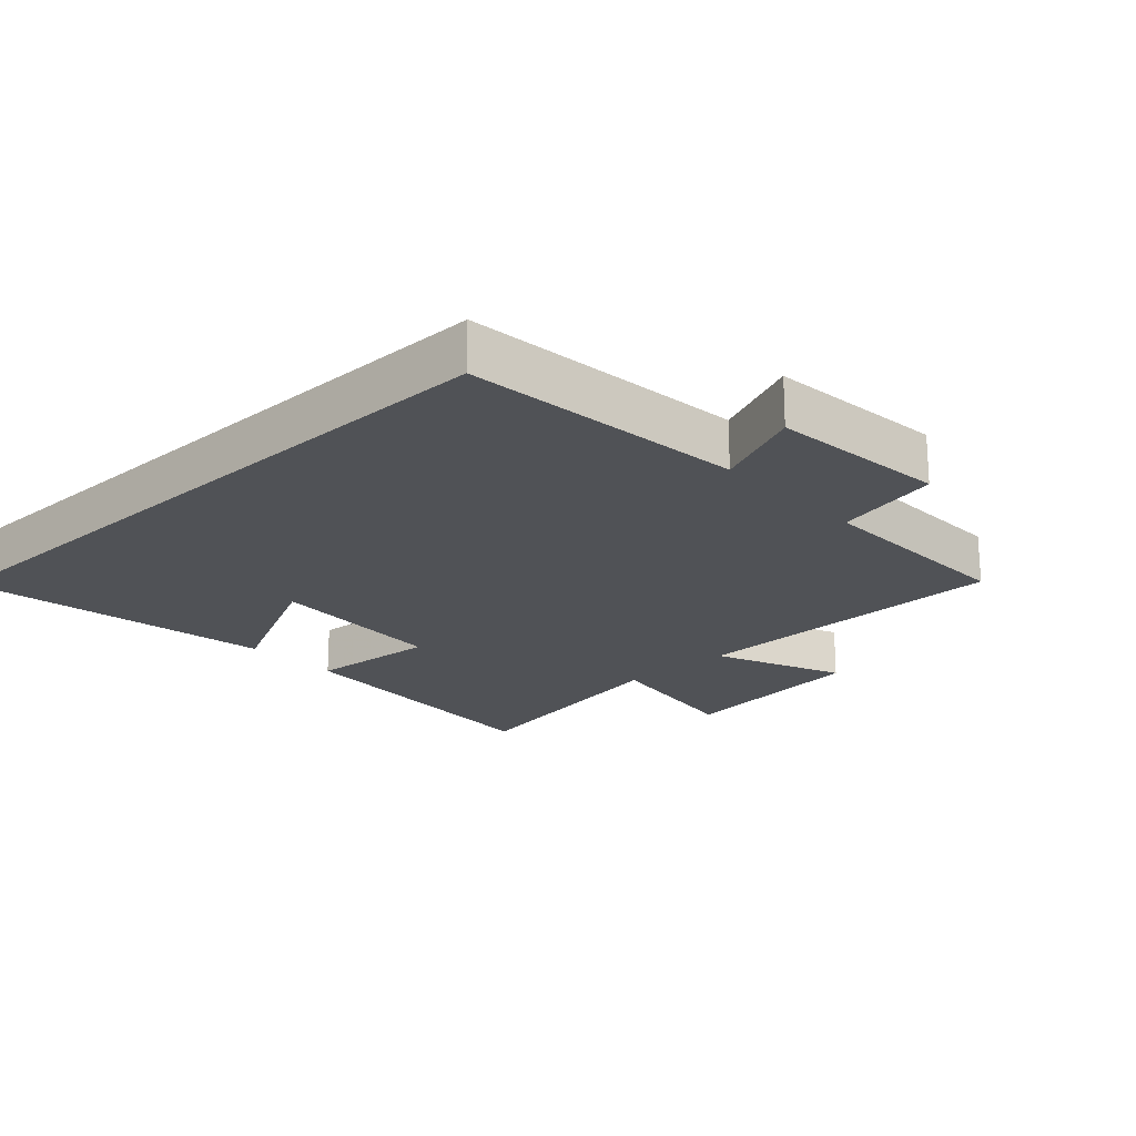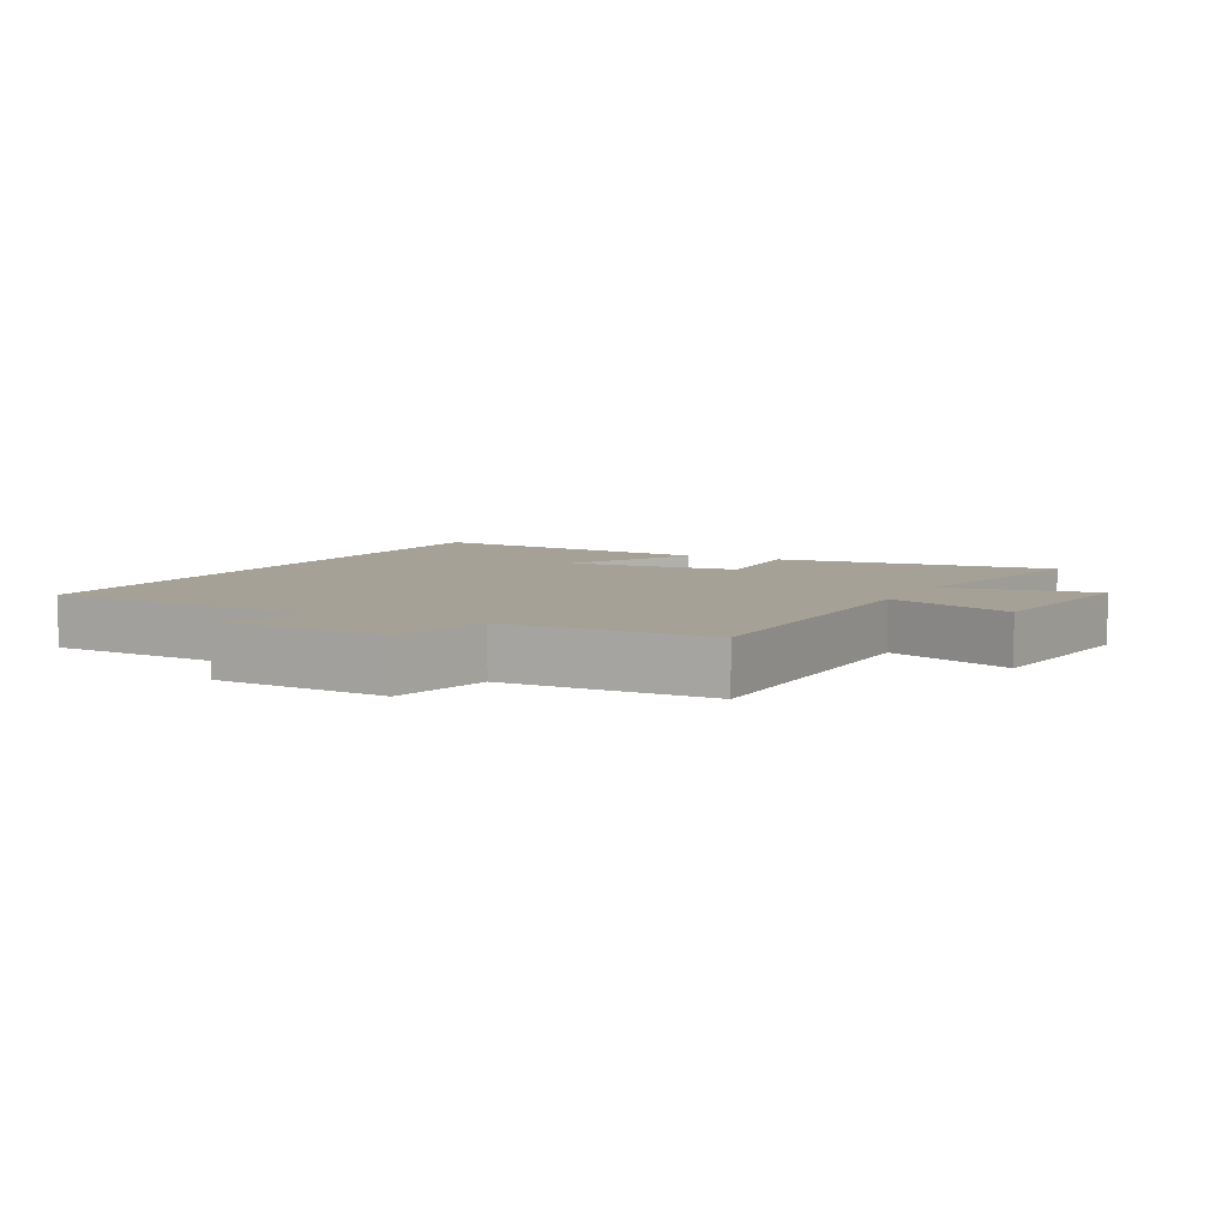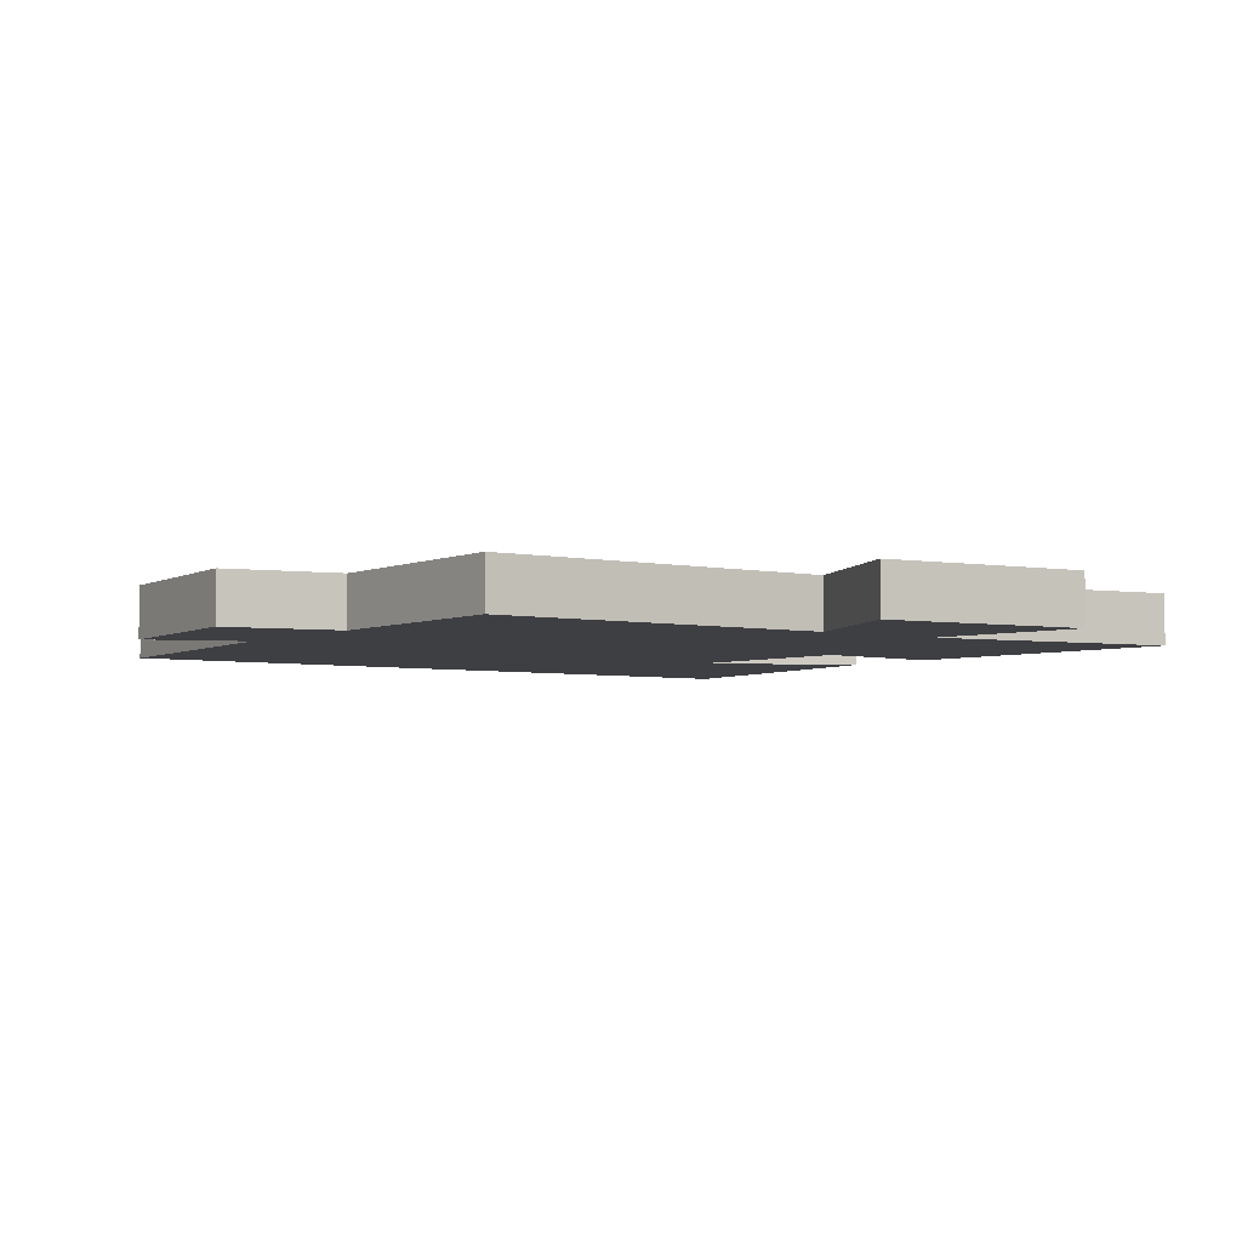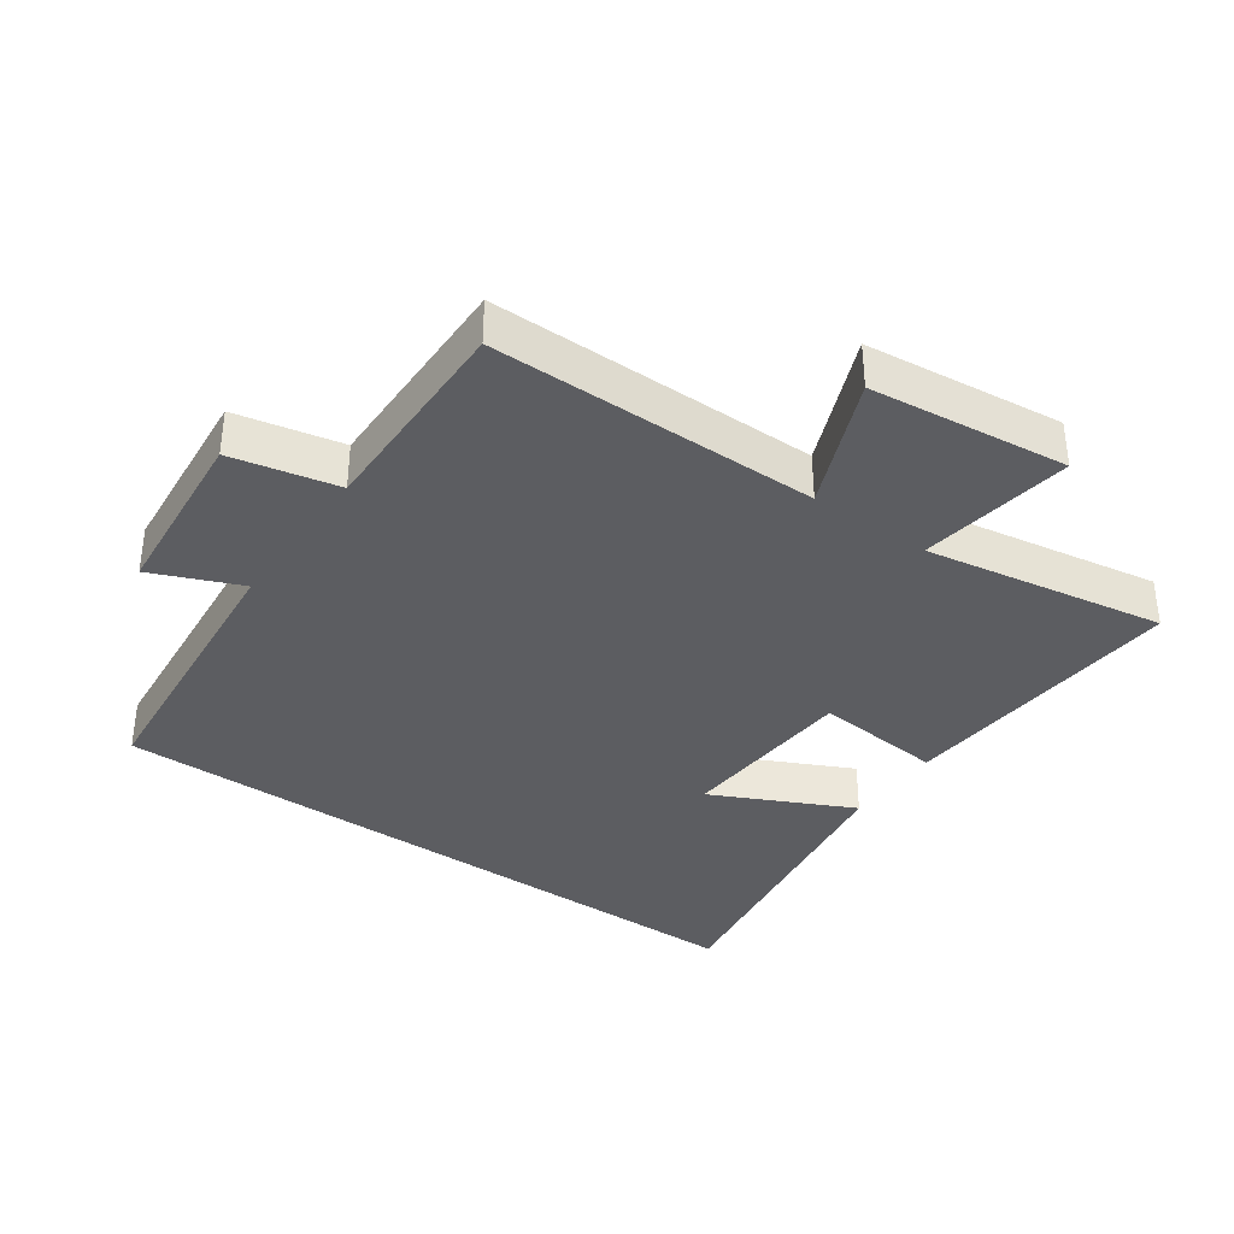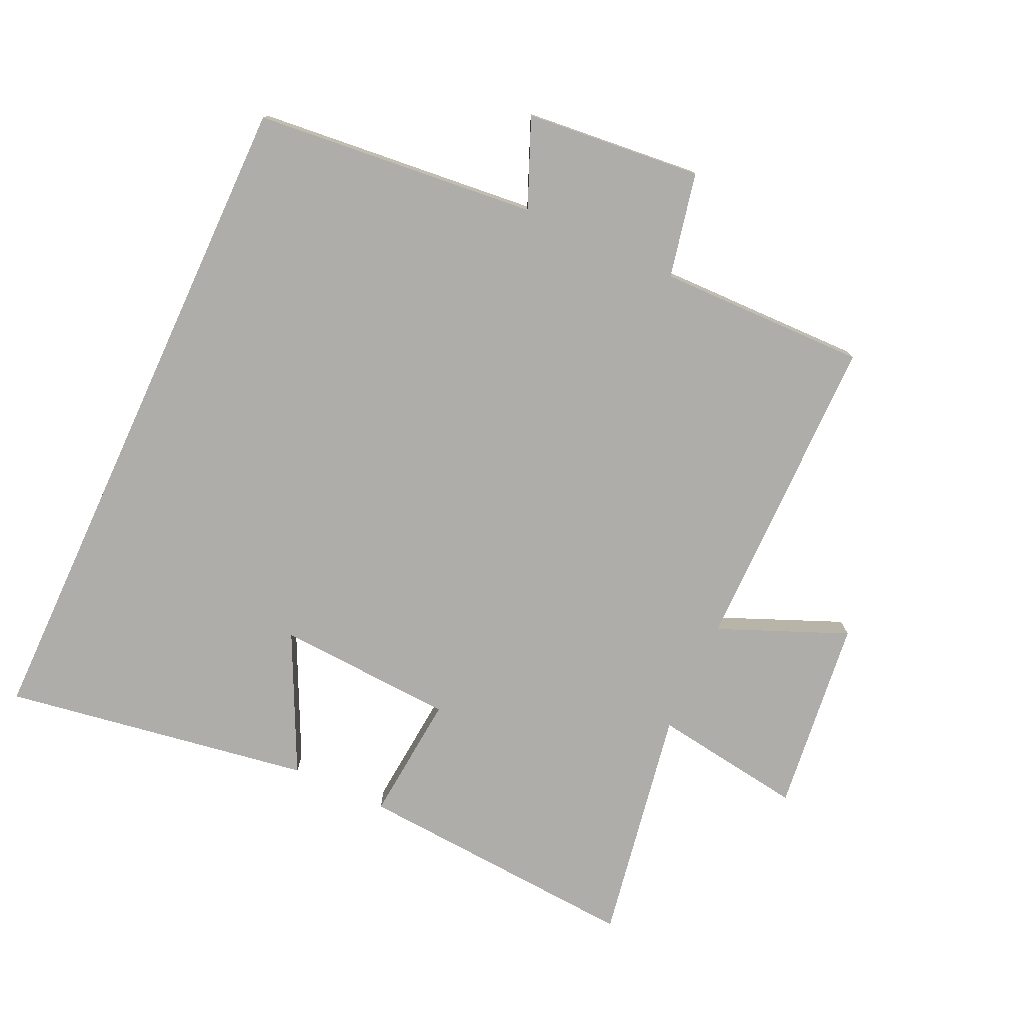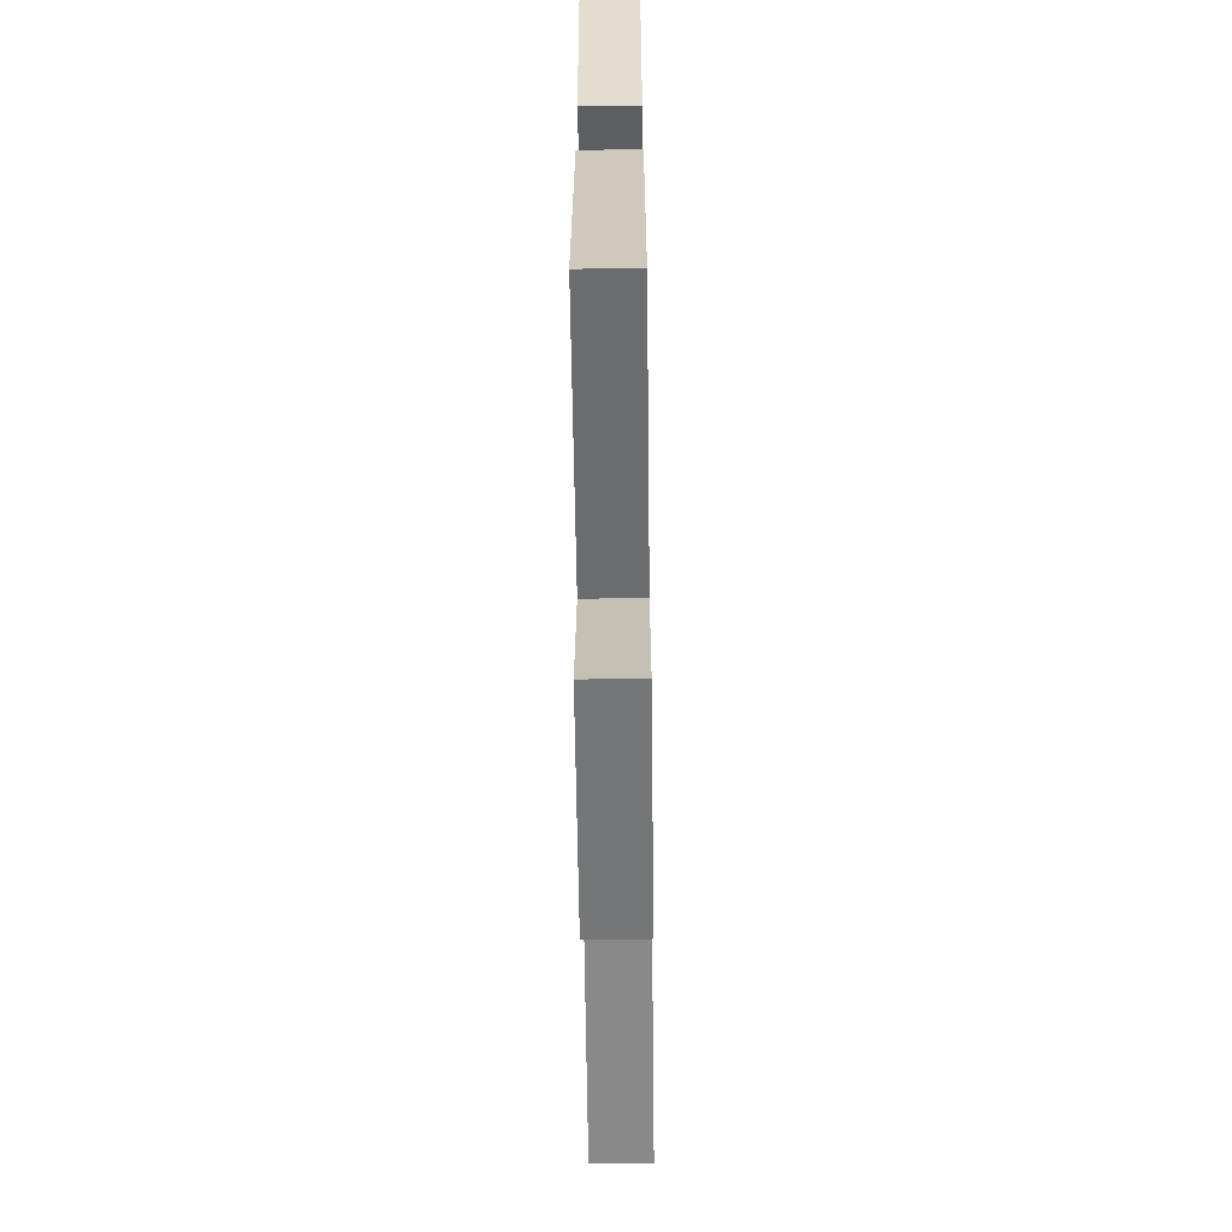
<metadata>
{"format":"obj","ext":"obj","renderer":"f3d","projection":"perspective","resolution":1024,"background":"white","views":[{"elev":-20.8,"azim":43.2,"up":"+Y"},{"elev":6.0,"azim":117.0,"up":"+Y"},{"elev":-4.2,"azim":144.3,"up":"+Y"},{"elev":-36.5,"azim":144.7,"up":"+Y"},{"elev":-77.2,"azim":65.3,"up":"+Y"},{"elev":-63.3,"azim":-89.3,"up":"+Z"}]}
</metadata>
<code>
v -0.531 0.07 -0.562
v -0.5 0.07 -0.124
v -0.305 0.07 -0.142
v -0.289 0.07 0.13
v -0.5 0.07 0.028
v -0.575 0.07 0.5
v 0.458 0.07 0.5
v 0.5 0.07 0.068
v 0.634 0.07 0.124
v 0.66 0.07 -0.146
v 0.5 0.07 -0.18
v 0.505 0.07 -0.499
v 0.012 0.07 -0.5
v 0.094 0.07 -0.697
v -0.204 0.07 -0.731
v -0.17 0.07 -0.5
v -0.531 0 -0.562
v -0.5 0 -0.124
v -0.305 0 -0.142
v -0.289 0 0.13
v -0.5 0 0.028
v -0.575 0 0.5
v 0.458 0 0.5
v 0.5 0 0.068
v 0.634 0 0.124
v 0.66 0 -0.146
v 0.5 0 -0.18
v 0.505 0 -0.499
v 0.012 0 -0.5
v 0.094 0 -0.697
v -0.204 0 -0.731
v -0.17 0 -0.5
f 13 14 15 16
f 11 12 13 16
f 11 16 1
f 8 9 10 11
f 4 5 6 7
f 3 4 7 8
f 1 2 3
f 1 3 8 11
f 32 31 30 29
f 32 29 28 27
f 17 32 27
f 27 26 25 24
f 23 22 21 20
f 24 23 20 19
f 19 18 17
f 27 24 19 17
f 1 17 18 2
f 2 18 19 3
f 3 19 20 4
f 4 20 21 5
f 5 21 22 6
f 6 22 23 7
f 7 23 24 8
f 8 24 25 9
f 9 25 26 10
f 10 26 27 11
f 11 27 28 12
f 12 28 29 13
f 13 29 30 14
f 14 30 31 15
f 15 31 32 16
f 16 32 17 1

</code>
